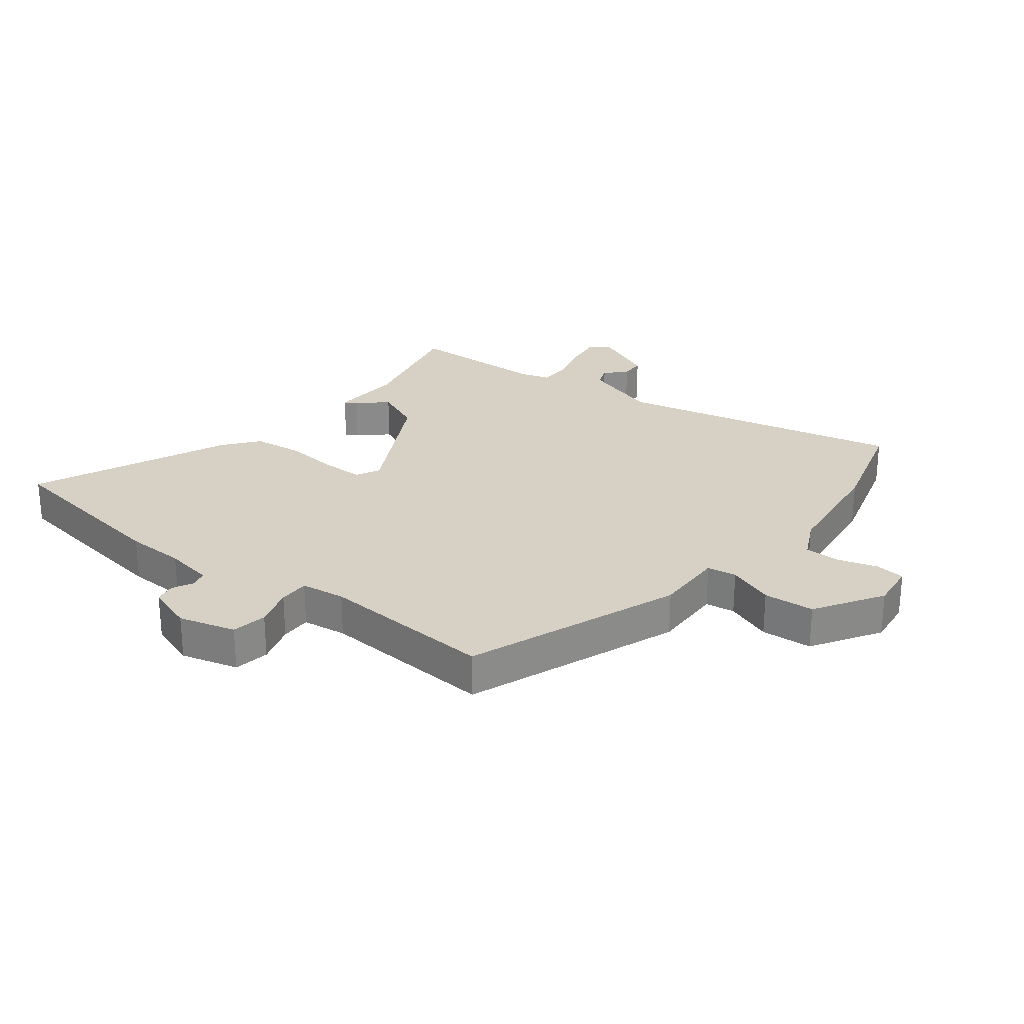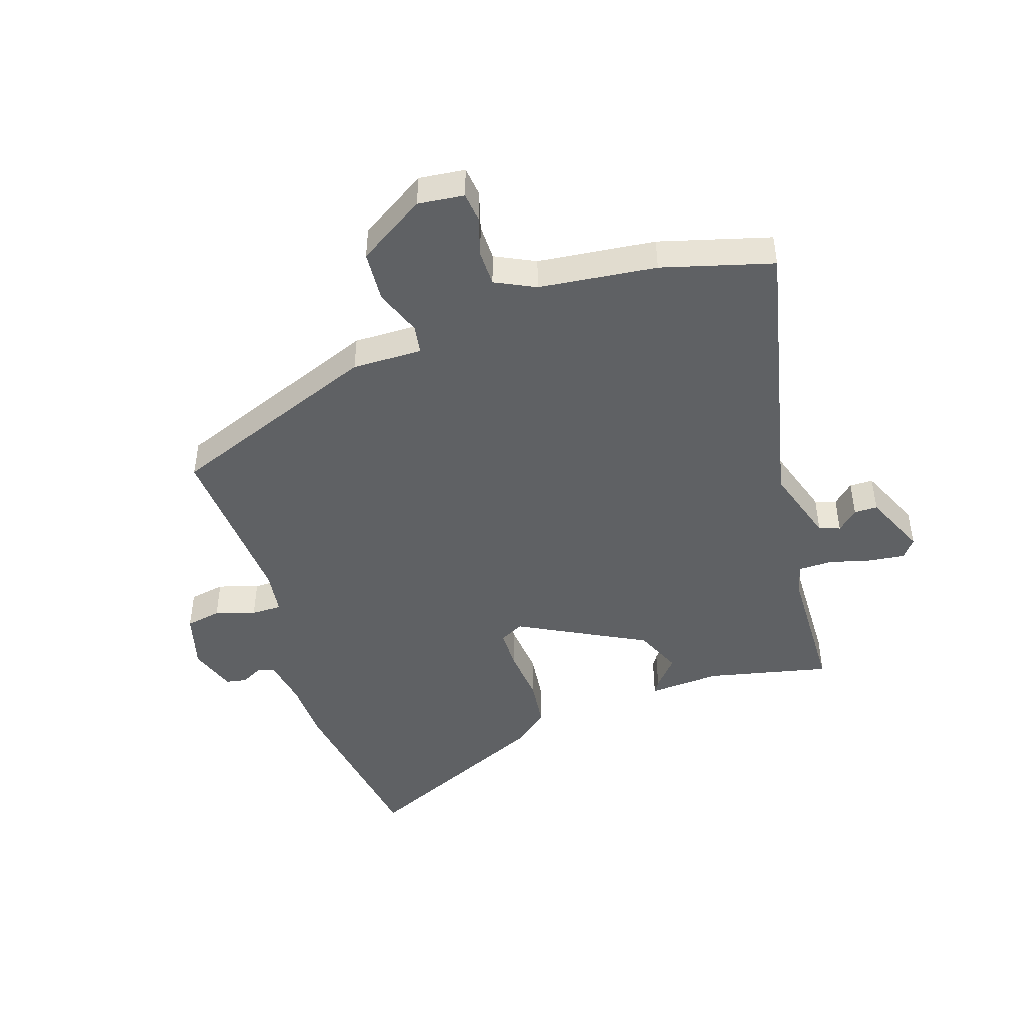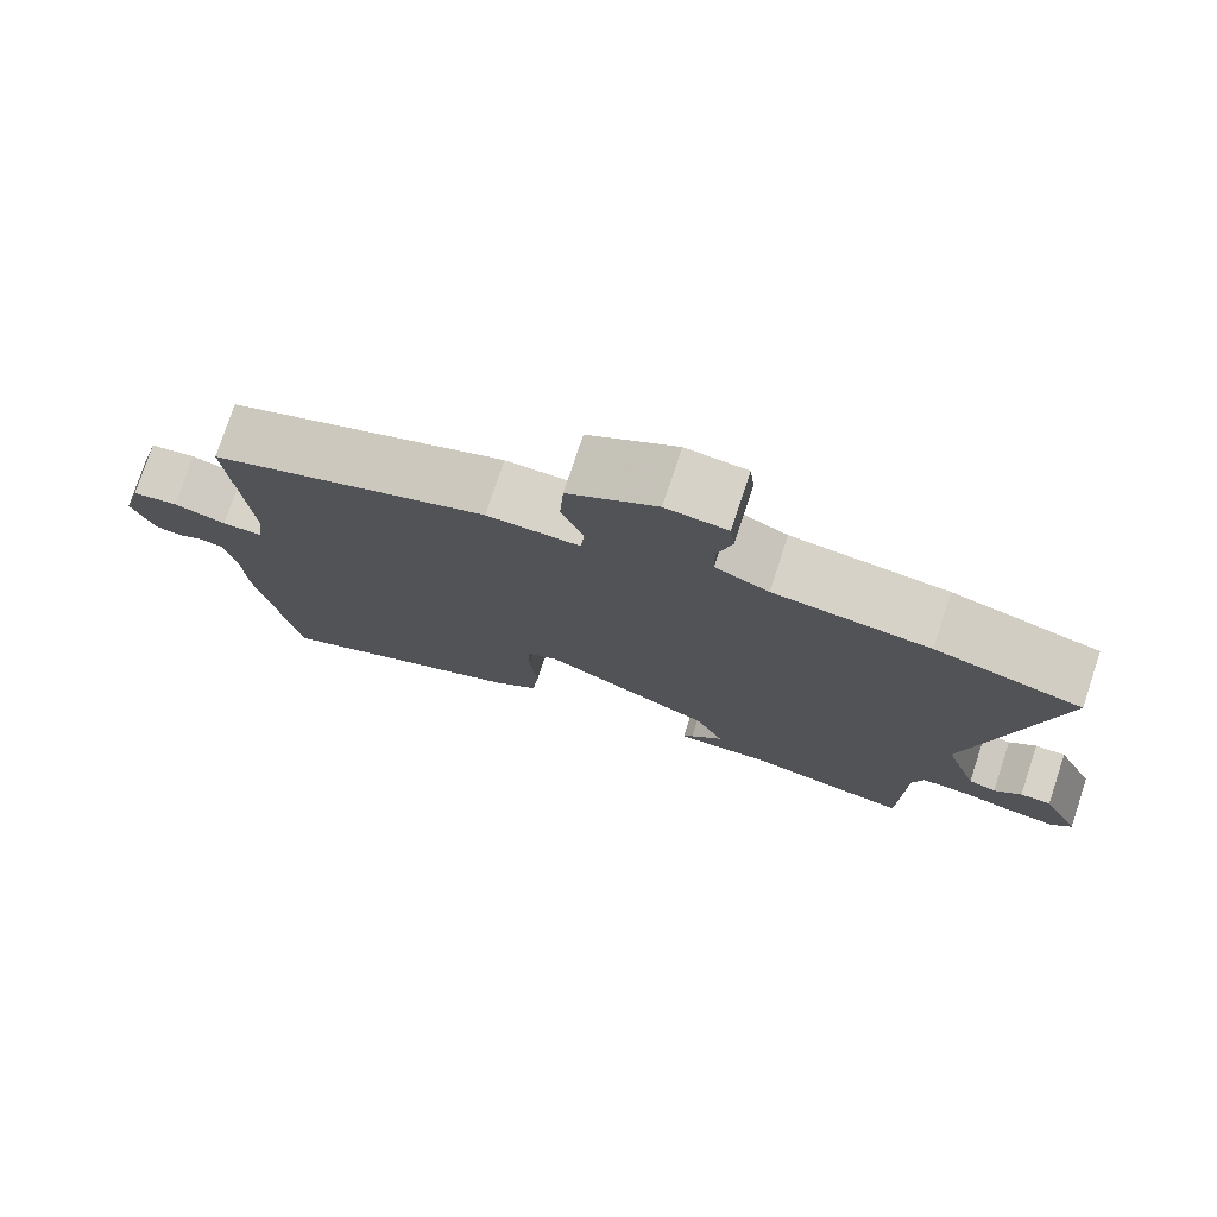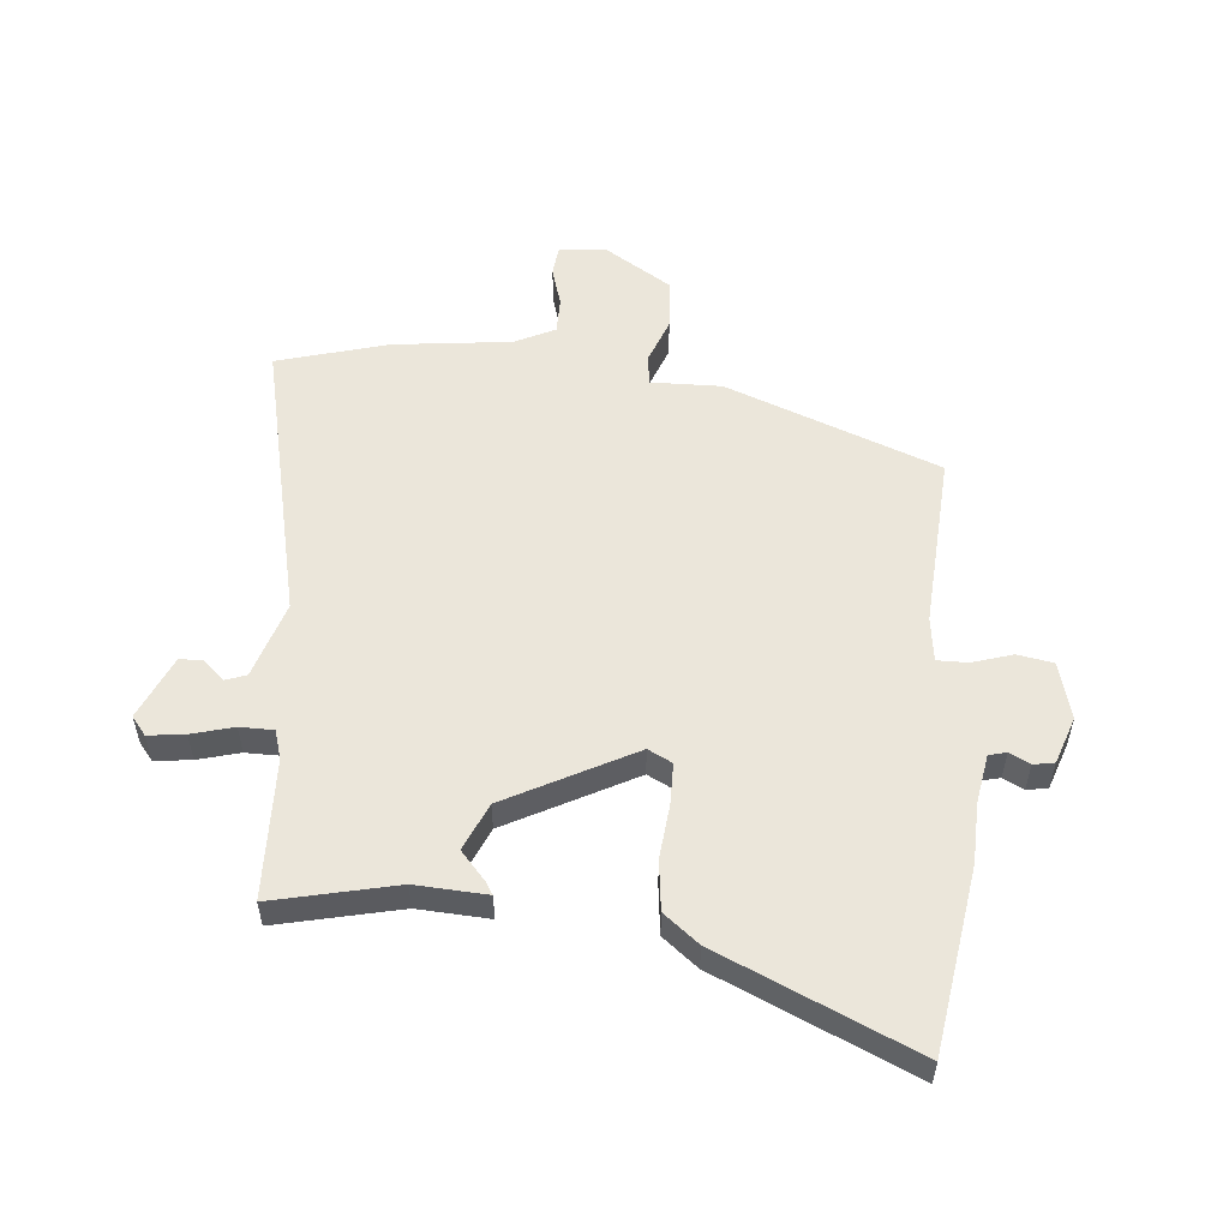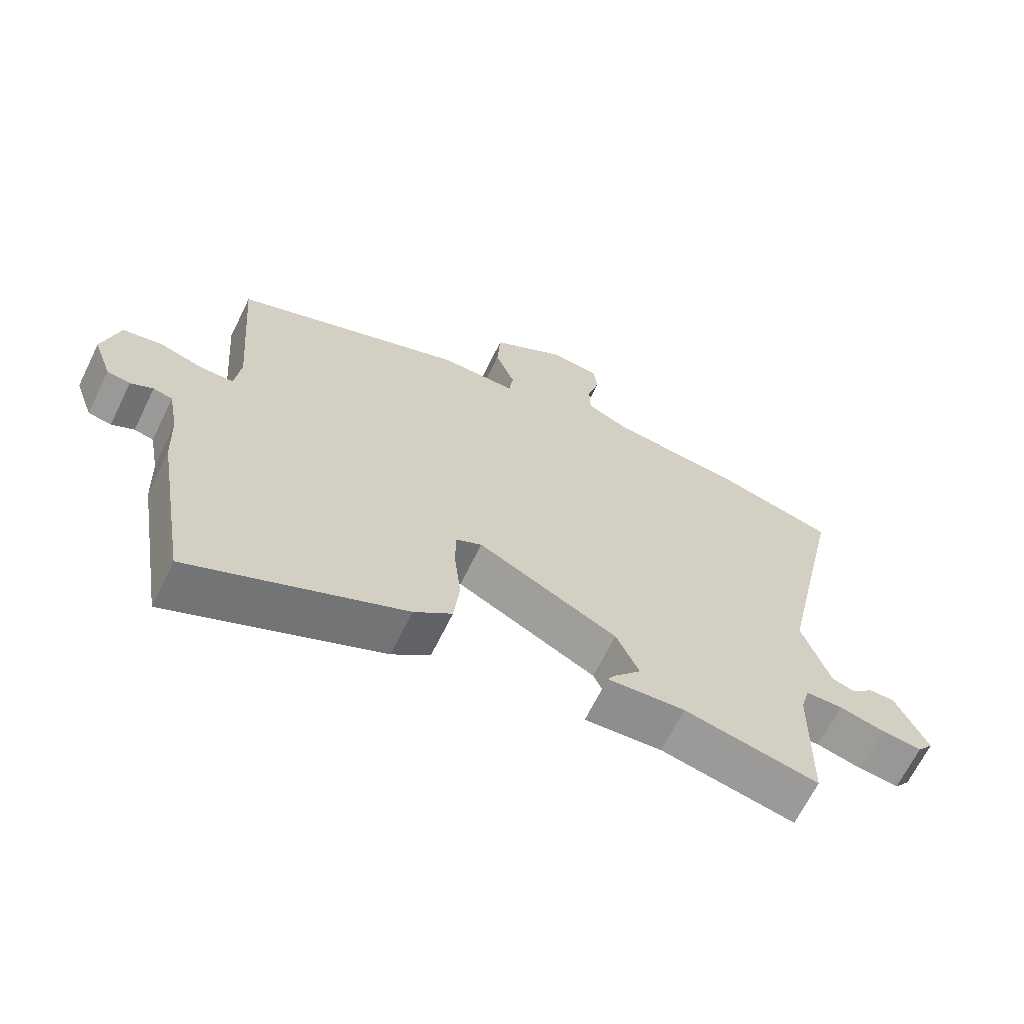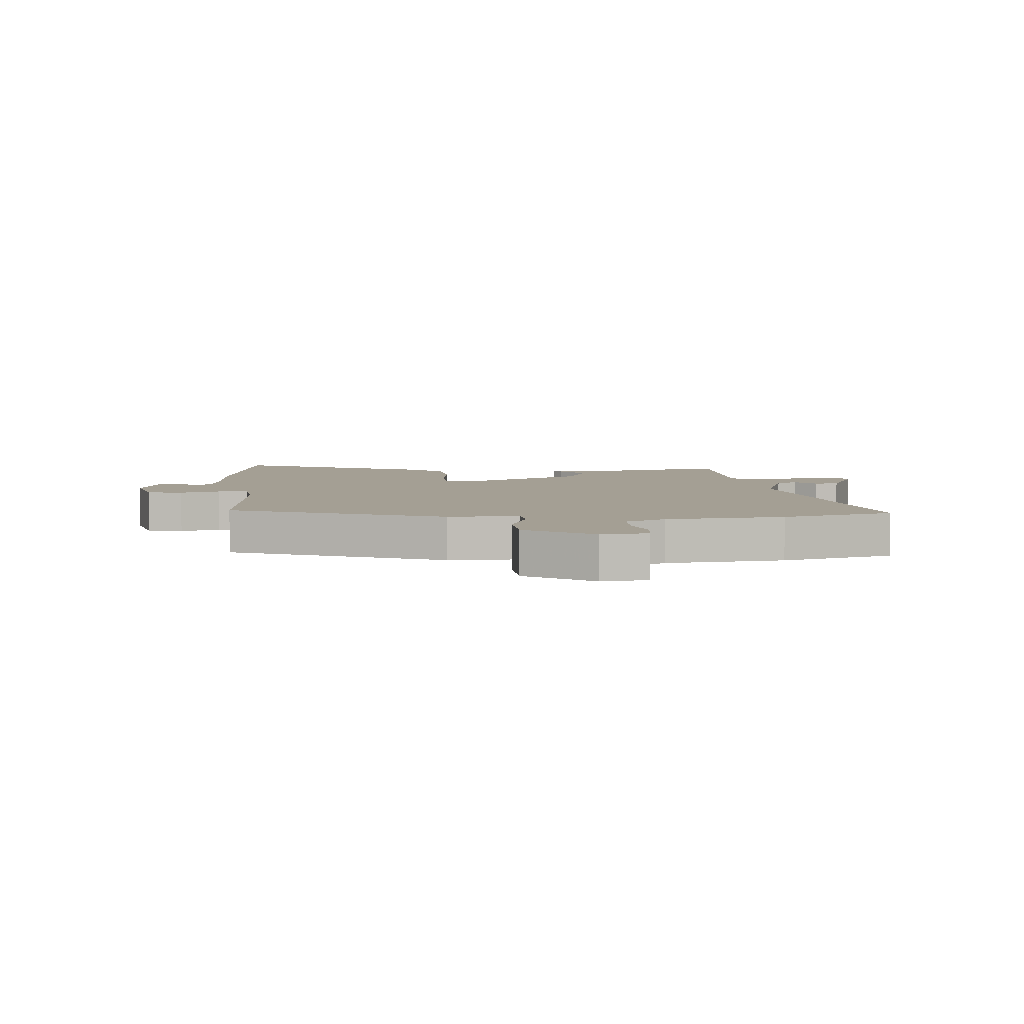
<metadata>
{"format":"obj","ext":"obj","renderer":"f3d","projection":"perspective","resolution":1024,"background":"white","views":[{"elev":26.8,"azim":-52.9,"up":"+Y"},{"elev":-46.3,"azim":17.7,"up":"+Y"},{"elev":76.9,"azim":18.3,"up":"+Z"},{"elev":54.8,"azim":-175.5,"up":"+Y"},{"elev":-66.4,"azim":-26.1,"up":"+Z"},{"elev":5.5,"azim":-4.6,"up":"+Y"}]}
</metadata>
<code>
v -0.478 0.07 0.338
v -0.125 0.07 0.477
v -0.008 0.07 0.476
v -0.001 0.07 0.525
v -0.031 0.07 0.602
v -0.026 0.07 0.687
v 0.086 0.07 0.759
v 0.163 0.07 0.751
v 0.169 0.07 0.702
v 0.15 0.07 0.636
v 0.151 0.07 0.576
v 0.218 0.07 0.544
v 0.414 0.07 0.523
v 0.599 0.07 0.473
v 0.498 0.07 -0.003
v 0.54 0.07 -0.131
v 0.575 0.07 -0.143
v 0.609 0.07 -0.111
v 0.648 0.07 -0.111
v 0.696 0.07 -0.216
v 0.672 0.07 -0.247
v 0.611 0.07 -0.24
v 0.541 0.07 -0.222
v 0.485 0.07 -0.223
v 0.471 0.07 -0.272
v 0.467 0.07 -0.504
v 0.262 0.07 -0.46
v 0.143 0.07 -0.468
v 0.155 0.07 -0.448
v 0.196 0.07 -0.4
v 0.161 0.07 -0.322
v -0.052 0.07 -0.213
v -0.092 0.07 -0.234
v -0.092 0.07 -0.303
v -0.082 0.07 -0.393
v -0.091 0.07 -0.476
v -0.149 0.07 -0.523
v -0.472 0.07 -0.671
v -0.522 0.07 -0.365
v -0.526 0.07 -0.266
v -0.541 0.07 -0.185
v -0.57 0.07 -0.178
v -0.604 0.07 -0.196
v -0.639 0.07 -0.19
v -0.667 0.07 -0.112
v -0.642 0.07 -0.017
v -0.583 0.07 -0.006
v -0.516 0.07 -0.026
v -0.465 0.07 -0.026
v -0.456 0.07 0.048
v -0.478 0 0.338
v -0.125 0 0.477
v -0.008 0 0.476
v -0.001 0 0.525
v -0.031 0 0.602
v -0.026 0 0.687
v 0.086 0 0.759
v 0.163 0 0.751
v 0.169 0 0.702
v 0.15 0 0.636
v 0.151 0 0.576
v 0.218 0 0.544
v 0.414 0 0.523
v 0.599 0 0.473
v 0.498 0 -0.003
v 0.54 0 -0.131
v 0.575 0 -0.143
v 0.609 0 -0.111
v 0.648 0 -0.111
v 0.696 0 -0.216
v 0.672 0 -0.247
v 0.611 0 -0.24
v 0.541 0 -0.222
v 0.485 0 -0.223
v 0.471 0 -0.272
v 0.467 0 -0.504
v 0.262 0 -0.46
v 0.143 0 -0.468
v 0.155 0 -0.448
v 0.196 0 -0.4
v 0.161 0 -0.322
v -0.052 0 -0.213
v -0.092 0 -0.234
v -0.092 0 -0.303
v -0.082 0 -0.393
v -0.091 0 -0.476
v -0.149 0 -0.523
v -0.472 0 -0.671
v -0.522 0 -0.365
v -0.526 0 -0.266
v -0.541 0 -0.185
v -0.57 0 -0.178
v -0.604 0 -0.196
v -0.639 0 -0.19
v -0.667 0 -0.112
v -0.642 0 -0.017
v -0.583 0 -0.006
v -0.516 0 -0.026
v -0.465 0 -0.026
v -0.456 0 0.048
f 46 47 48
f 45 46 48
f 44 45 48
f 43 44 48
f 42 43 48
f 41 42 48 49
f 40 41 49
f 39 40 49
f 38 39 49
f 37 38 49
f 36 37 49
f 35 36 49
f 34 35 49
f 33 34 49 50
f 27 28 29 30
f 27 30 31
f 26 27 31
f 25 26 31
f 24 25 31 32
f 21 22 23
f 20 21 23
f 19 20 23
f 18 19 23
f 17 18 23
f 23 24 32
f 17 23 32
f 16 17 32
f 12 13 14 15
f 15 16 32
f 12 15 32
f 11 12 32
f 8 9 10
f 7 8 10
f 6 7 10
f 5 6 10
f 4 5 10
f 11 32 33
f 10 11 33
f 4 10 33
f 3 4 33
f 3 33 50
f 2 3 50
f 1 2 50
f 98 97 96
f 98 96 95
f 98 95 94
f 98 94 93
f 98 93 92
f 99 98 92 91
f 99 91 90
f 99 90 89
f 99 89 88
f 99 88 87
f 99 87 86
f 99 86 85
f 99 85 84
f 100 99 84 83
f 80 79 78 77
f 81 80 77
f 81 77 76
f 81 76 75
f 82 81 75 74
f 73 72 71
f 73 71 70
f 73 70 69
f 73 69 68
f 73 68 67
f 82 74 73
f 82 73 67
f 82 67 66
f 65 64 63 62
f 82 66 65
f 82 65 62
f 82 62 61
f 60 59 58
f 60 58 57
f 60 57 56
f 60 56 55
f 60 55 54
f 83 82 61
f 83 61 60
f 83 60 54
f 83 54 53
f 100 83 53
f 100 53 52
f 100 52 51
f 1 51 52 2
f 2 52 53 3
f 3 53 54 4
f 4 54 55 5
f 5 55 56 6
f 6 56 57 7
f 7 57 58 8
f 8 58 59 9
f 9 59 60 10
f 10 60 61 11
f 11 61 62 12
f 12 62 63 13
f 13 63 64 14
f 14 64 65 15
f 15 65 66 16
f 16 66 67 17
f 17 67 68 18
f 18 68 69 19
f 19 69 70 20
f 20 70 71 21
f 21 71 72 22
f 22 72 73 23
f 23 73 74 24
f 24 74 75 25
f 25 75 76 26
f 26 76 77 27
f 27 77 78 28
f 28 78 79 29
f 29 79 80 30
f 30 80 81 31
f 31 81 82 32
f 32 82 83 33
f 33 83 84 34
f 34 84 85 35
f 35 85 86 36
f 36 86 87 37
f 37 87 88 38
f 38 88 89 39
f 39 89 90 40
f 40 90 91 41
f 41 91 92 42
f 42 92 93 43
f 43 93 94 44
f 44 94 95 45
f 45 95 96 46
f 46 96 97 47
f 47 97 98 48
f 48 98 99 49
f 49 99 100 50
f 50 100 51 1

</code>
